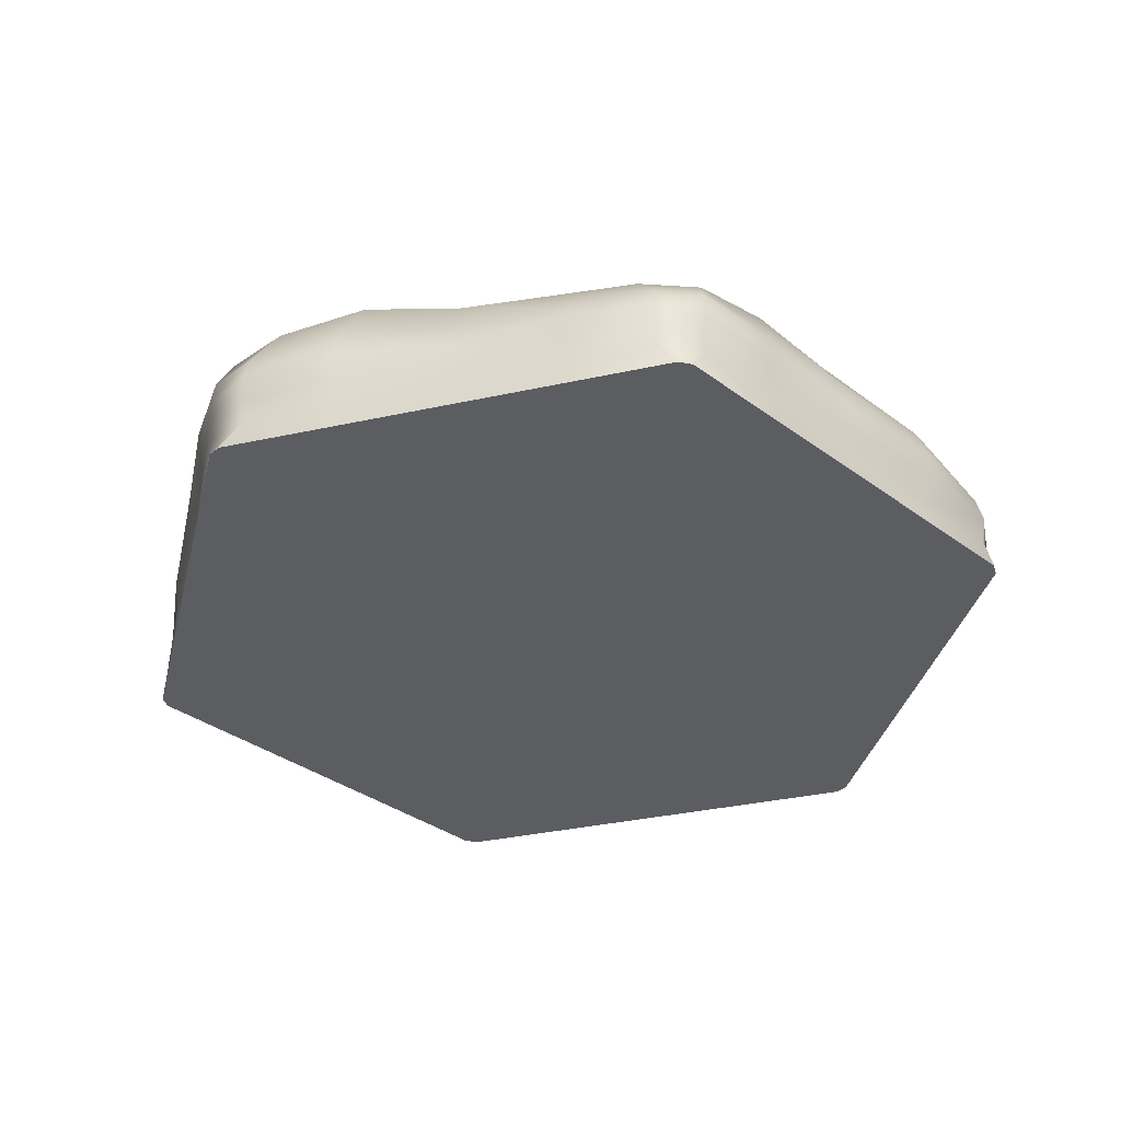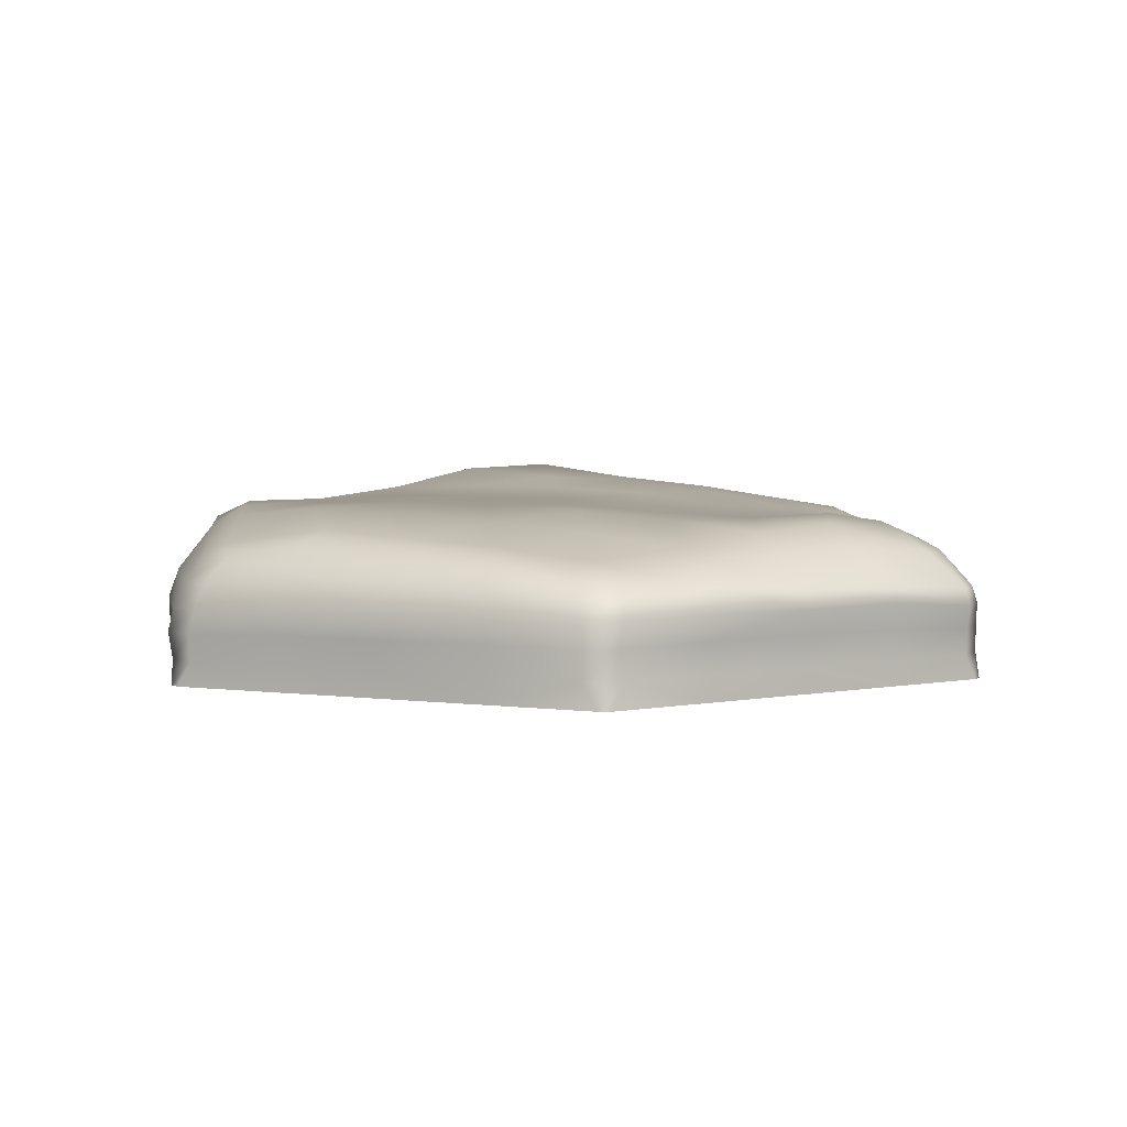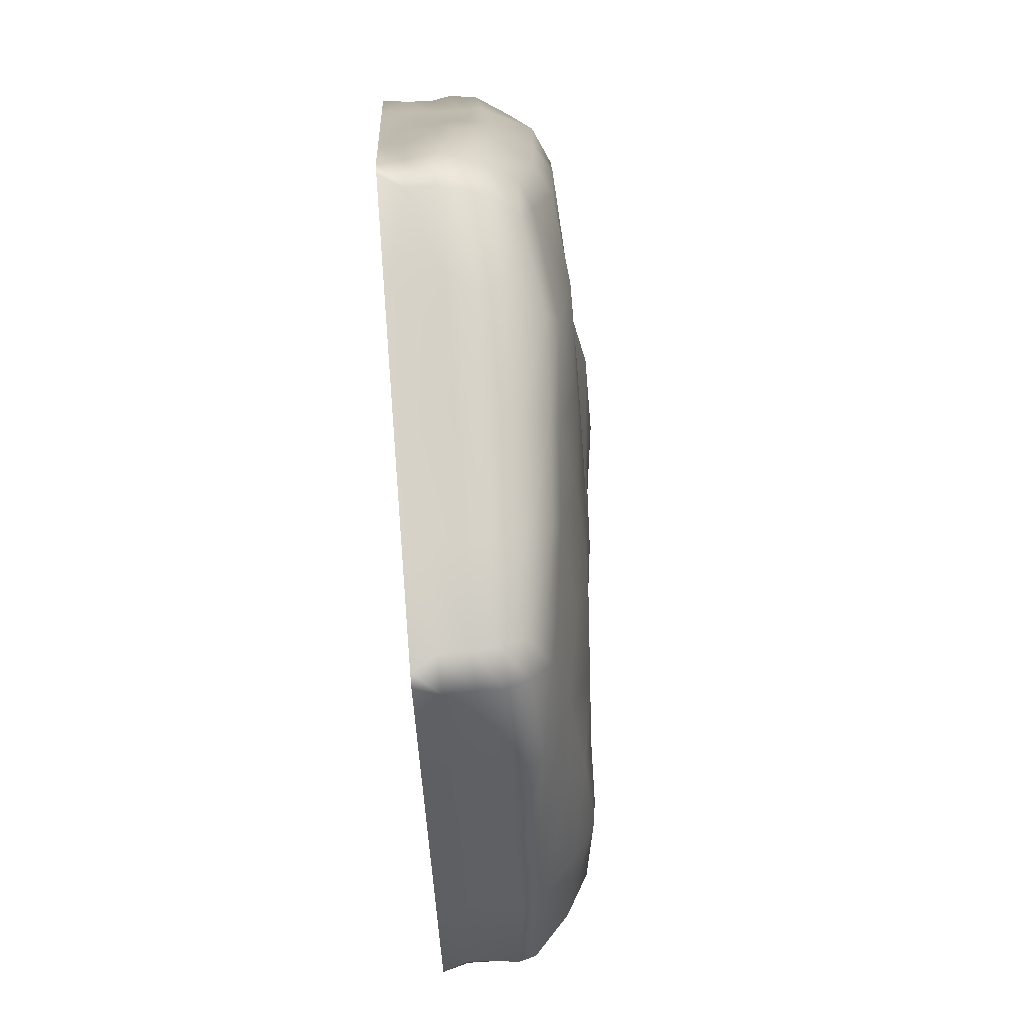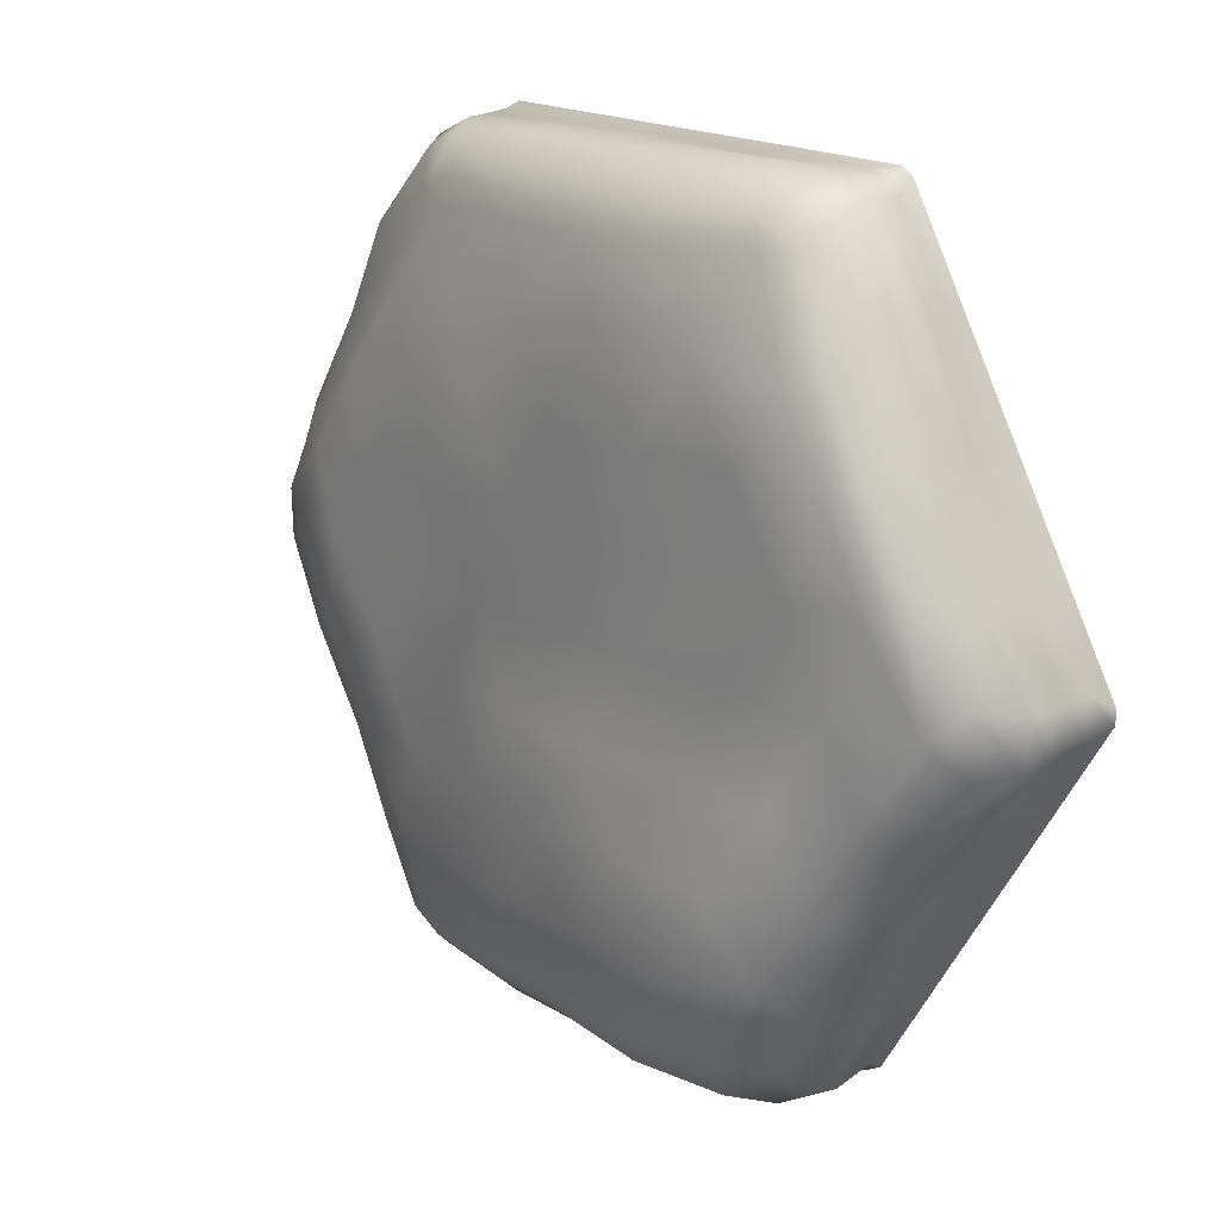
<metadata>
{"format":"obj","ext":"obj","renderer":"f3d","projection":"perspective","resolution":1024,"background":"white","views":[{"elev":-36.0,"azim":-104.0,"up":"+Y"},{"elev":3.5,"azim":25.3,"up":"+Y"},{"elev":77.2,"azim":85.6,"up":"+Z"},{"elev":19.4,"azim":-134.2,"up":"+Z"}]}
</metadata>
<code>
g SnowPatchFull_03
v -2.017 -0.00382 -0.5195
v -3.505e-05 -0.00382 -3.505e-05
v -1.738 -0.00382 -1.003
v -2.297 -0.00382 -0.03557
v -1.459 -0.00382 -1.487
v -2.297 -0.00382 0.03557
v -1.179 -0.00382 -1.971
v -2.017 -0.00382 0.5195
v -1.118 -0.00382 -2.007
v -1.738 -0.00382 1.003
v -0.5588 -0.00382 -2.007
v -1.459 -0.00382 1.487
v -3.505e-05 -0.00382 -2.007
v -1.179 -0.00382 1.971
v 0.5588 -0.00382 -2.007
v -1.118 -0.00382 2.007
v 1.118 -0.00382 -2.007
v -0.5588 -0.00382 2.007
v 1.179 -0.00382 -1.971
v -3.505e-05 -0.00382 2.007
v 1.459 -0.00382 -1.487
v 0.5588 -0.00382 2.007
v 1.738 -0.00382 -1.003
v 1.118 -0.00382 2.007
v 2.017 -0.00382 -0.5195
v 1.179 -0.00382 1.971
v 2.297 -0.00382 -0.03557
v 1.459 -0.00382 1.487
v 2.297 -0.00382 0.03557
v 1.738 -0.00382 1.003
v 2.017 -0.00382 0.5195
v -1.231 0.1203 -1.881
v -1.179 -0.00382 -1.971
v -1.118 -0.00382 -2.007
v -1.459 -0.00382 -1.487
v -1.04 0.12 -2.006
v -0.5588 -0.00382 -2.007
v -1.457 0.124 -1.49
v -1.738 -0.00382 -1.003
v -1.736 0.123 -1.002
v -2.017 -0.00382 -0.5195
v -1.459 0.2686 -1.495
v -1.241 0.2625 -1.895
v -1.712 0.2663 -0.9882
v -0.562 0.1239 -2.007
v -1.045 0.2618 -2.011
v -1.254 0.3772 -1.902
v -3.505e-05 0.124 -2.007
v -3.505e-05 -0.00382 -2.007
v -1.487 0.3929 -1.505
v -0.565 0.2687 -2.004
v 0.5618 0.1253 -2.007
v 0.5588 -0.00382 -2.007
v 3.505e-05 0.2697 -2.002
v 1.071 0.1199 -2.001
v 1.118 -0.00382 -2.007
v 1.179 -0.00382 -1.971
v 0.5647 0.2732 -2.007
v 1.206 0.1186 -1.918
v 1.459 -0.00382 -1.487
v 1.071 0.2647 -1.994
v -0.558 0.3851 -2.018
v -0.0004556 0.3855 -2.007
v 0.5599 0.3916 -2.031
v 1.064 0.3787 -1.994
v 1.201 0.2619 -1.913
v 1.457 0.1238 -1.49
v 1.738 0.1243 -1.003
v 1.738 -0.00382 -1.003
v 1.459 0.266 -1.495
v 2.019 0.1248 -0.5169
v 2.017 -0.00382 -0.5195
v 1.208 0.3745 -1.904
v 1.747 0.2684 -1.009
v 2.26 0.1207 -0.09529
v 2.297 -0.00382 -0.03557
v 2.297 -0.00382 0.03557
v 1.498 0.3761 -1.514
v 2.025 0.2722 -0.5166
v 2.261 0.1182 0.09242
v 2.017 -0.00382 0.5195
v 1.785 0.386 -1.034
v 2.262 0.2566 -0.09172
v 2.045 0.3993 -0.5307
v 2.019 0.1256 0.5171
v 2.265 0.2539 0.088
v 1.738 0.1249 1.003
v 1.738 -0.00382 1.003
v 2.267 0.3696 -0.09508
v 2.025 0.2749 0.5171
v 1.457 0.1247 1.49
v 1.459 -0.00382 1.487
v 2.283 0.3684 0.09193
v 2.24 0.4562 -0.09277
v 2.031 0.4798 -0.5287
v 1.736 0.2723 1.002
v 1.206 0.1206 1.913
v 1.179 -0.00382 1.971
v 1.118 -0.00382 2.007
v 2.051 0.405 0.535
v 1.456 0.2735 1.491
v 1.042 0.1179 2.001
v 0.5588 -0.00382 2.007
v 1.755 0.3961 1.014
v 1.197 0.2674 1.906
v 1.506 0.4045 1.514
v 2.04 0.4797 0.5342
v 1.736 0.4953 1.008
v 1.461 0.539 1.483
v 2.258 0.4568 0.09045
v 2.064 0.6311 -0.1216
v 1.04 0.2593 1.989
v 1.2 0.3895 1.898
v 1.158 0.5055 1.849
v 0.562 0.1239 2.007
v 1.031 0.3713 1.988
v 3.505e-05 0.1238 2.007
v -3.505e-05 -0.00382 2.007
v 0.5641 0.2695 2.005
v -0.562 0.124 2.007
v -0.5588 -0.00382 2.007
v 0.0001752 0.2676 2.028
v -1.045 0.1172 2.005
v -1.118 -0.00382 2.007
v -1.179 -0.00382 1.971
v 0.5561 0.3839 2.014
v -0.565 0.2686 2.011
v -1.211 0.1169 1.912
v -1.459 -0.00382 1.487
v 0.0005958 0.3883 2.028
v -1.042 0.2529 2.016
v -0.5601 0.3841 2.032
v 0.5401 0.5479 1.967
v 0.002629 0.5547 1.979
v -0.5482 0.5451 1.993
v 0.9964 0.4961 1.937
v 1.075 0.607 1.686
v 1.302 0.6393 1.317
v 1.572 0.6478 0.9224
v 1.842 0.6646 0.5078
v 2.076 0.6261 0.1203
v 0.005783 0.6812 1.803
v 0.4738 0.6553 1.783
v 0.8885 0.5991 1.802
v 0.922 0.6368 1.656
v 1.196 0.6846 1.249
v 1.432 0.747 0.8423
v 1.659 0.7814 0.4242
v 1.877 0.7405 0.001157
v 0.4665 0.6918 1.675
v 0.7605 0.7483 1.33
v 1.011 0.8021 0.8791
v 1.267 0.8003 0.4347
v 0.007185 0.7228 1.683
v 0.2566 0.7968 1.339
v 0.5034 0.8348 0.883
v 1.516 0.8118 0.00396
v 0.7525 0.8186 0.4361
v 1.009 0.7815 -0.001297
v -0.4652 0.7604 1.699
v -0.2436 0.8322 1.342
v 0.008376 0.8581 0.8834
v 0.2559 0.8512 0.4346
v 0.5018 0.8404 -0.007745
v -0.4775 0.6997 1.83
v 1.263 0.7678 -0.4381
v 0.7493 0.8244 -0.4499
v 1.656 0.7591 -0.4223
v 1.84 0.6691 -0.51
v 1.757 0.5266 -1.028
v 1.577 0.672 -0.9292
v 1.473 0.5718 -1.498
v 1.42 0.7354 -0.836
v 1.329 0.7102 -1.345
v 1.196 0.5658 -1.881
v 1.005 0.7991 -0.8937
v 1.187 0.7663 -1.251
v 1.047 0.571 -1.955
v 1.123 0.7153 -1.735
v 0.9419 0.7307 -1.817
v 0.5512 0.5824 -2.023
v 0.9747 0.7842 -1.682
v 0.761 0.8406 -1.341
v 0.5053 0.8851 -0.8962
v 0.4865 0.7987 -1.817
v 0.003329 0.5901 -2.034
v 0.4795 0.8518 -1.673
v 0.01805 0.8062 -1.852
v -0.5409 0.5681 -2.049
v 0.2784 0.9078 -1.337
v 0.2558 0.8891 -0.4542
v 0.03403 0.8796 -1.697
v -0.4596 0.8212 -1.905
v -1.031 0.502 -2.014
v 0.0266 0.9414 -0.8835
v 0.006904 0.8634 -0.01048
v -0.2187 0.9543 -1.333
v -0.4439 0.9231 -1.729
v -0.2387 0.9121 -0.4487
v -0.2453 0.8651 0.4336
v -0.4865 0.9621 -0.8693
v -0.4994 0.8749 -0.01097
v -0.5026 0.8667 0.8795
v -0.926 0.7328 -1.926
v -0.7657 1.028 -1.34
v -0.7551 0.9155 -0.4433
v -0.7582 0.8673 0.4356
v -0.7651 0.8446 1.343
v -0.9791 0.8907 -1.664
v -1.038 1.007 -0.877
v -1.015 0.8716 -0.008867
v -1.02 0.8558 0.8819
v -0.9949 0.6832 1.759
v -1.197 0.7406 -1.735
v -1.285 0.9047 -0.45
v -1.276 0.85 0.4399
v -1.24 0.8013 1.27
v -0.9203 0.6211 1.865
v -1.535 0.8445 -0.005222
v -1.503 0.8296 0.8648
v -1.136 0.6291 1.75
v -1.003 0.4922 1.944
v -1.366 0.7185 1.35
v -1.171 0.4971 1.852
v -1.717 0.8433 0.4497
v -1.027 0.3657 1.994
v -1.625 0.7403 0.937
v -1.469 0.5327 1.488
v -1.213 0.3717 1.899
v -1.227 0.2542 1.926
v -1.457 0.1242 1.49
v -1.501 0.2615 1.52
v -1.738 0.1244 1.003
v -1.738 -0.00382 1.003
v -1.507 0.3874 1.522
v -1.733 0.5381 0.9998
v -2.019 0.1242 0.5168
v -2.017 -0.00382 0.5195
v -1.742 0.2705 1.006
v -2.251 0.1147 0.1085
v -2.297 -0.00382 0.03557
v -2.297 -0.00382 -0.03557
v -1.753 0.3846 1.012
v -2.013 0.2705 0.5104
v -1.872 0.7591 0.5385
v -2.248 0.1133 -0.1118
v -2.002 0.5142 0.5287
v -2.008 0.3951 0.5167
v -2.245 0.2481 0.1048
v -1.966 0.763 -0.01202
v -2.019 0.1247 -0.517
v -2.107 0.6674 0.1589
v -2.244 0.4893 0.1207
v -2.244 0.2411 -0.1125
v -2.015 0.2714 -0.5109
v -2.261 0.3534 0.1165
v -1.695 0.3836 -0.9782
v -2.257 0.3553 -0.1191
v -2.007 0.3971 -0.5145
v -2.234 0.4745 -0.1187
v -1.99 0.495 -0.5182
v -1.686 0.4868 -0.9716
v -2.092 0.6337 -0.1545
v -1.83 0.714 -0.5086
v -1.688 0.8024 -0.438
v -1.478 0.8564 -0.8418
v -1.604 0.741 -0.9191
v -1.261 0.9202 -1.252
v -1.41 0.8099 -1.353
v -1.49 0.5278 -1.492
v -1.241 0.5057 -1.878
v -1.047 0.3731 -2.03
g SnowPatchFull_03_0
f 3 2 1
f 1 2 4
f 5 2 3
f 4 2 6
f 7 2 5
f 6 2 8
f 9 2 7
f 8 2 10
f 11 2 9
f 10 2 12
f 13 2 11
f 12 2 14
f 15 2 13
f 14 2 16
f 17 2 15
f 16 2 18
f 19 2 17
f 18 2 20
f 21 2 19
f 20 2 22
f 23 2 21
f 22 2 24
f 25 2 23
f 24 2 26
f 27 2 25
f 26 2 28
f 29 2 27
f 28 2 30
f 31 2 29
f 30 2 31
f 34 33 32
f 32 33 35
f 36 34 32
f 37 34 36
f 38 32 35
f 38 35 39
f 40 38 39
f 40 39 41
f 38 42 32
f 36 32 43
f 42 43 32
f 40 44 38
f 44 42 38
f 45 37 36
f 46 36 43
f 45 36 46
f 47 43 42
f 46 43 47
f 45 48 37
f 48 49 37
f 50 42 44
f 50 47 42
f 51 45 46
f 45 51 48
f 48 52 49
f 52 53 49
f 51 54 48
f 48 54 52
f 52 55 53
f 55 56 53
f 57 56 55
f 54 58 52
f 52 58 55
f 59 57 55
f 60 57 59
f 58 61 55
f 59 55 61
f 62 51 46
f 63 54 51
f 62 63 51
f 64 58 54
f 63 64 54
f 65 61 58
f 64 65 58
f 66 59 61
f 66 61 65
f 67 60 59
f 67 59 66
f 67 68 60
f 68 69 60
f 70 67 66
f 67 70 68
f 68 71 69
f 71 72 69
f 73 66 65
f 70 66 73
f 70 74 68
f 68 74 71
f 71 75 72
f 75 76 72
f 77 76 75
f 78 70 73
f 74 70 78
f 74 79 71
f 71 79 75
f 80 77 75
f 81 77 80
f 82 74 78
f 79 74 82
f 79 83 75
f 80 75 83
f 84 79 82
f 83 79 84
f 85 81 80
f 86 80 83
f 85 80 86
f 85 87 81
f 87 88 81
f 89 83 84
f 86 83 89
f 90 85 86
f 85 90 87
f 87 91 88
f 91 92 88
f 93 86 89
f 90 86 93
f 89 84 94
f 93 89 94
f 84 82 95
f 84 95 94
f 90 96 87
f 87 96 91
f 91 97 92
f 97 98 92
f 99 98 97
f 100 90 93
f 96 90 100
f 96 101 91
f 91 101 97
f 102 99 97
f 103 99 102
f 104 96 100
f 101 96 104
f 101 105 97
f 102 97 105
f 106 101 104
f 105 101 106
f 100 93 107
f 104 100 108
f 100 107 108
f 106 104 109
f 104 108 109
f 93 110 107
f 110 93 94
f 94 111 110
f 94 95 111
f 112 102 105
f 113 105 106
f 112 105 113
f 113 106 114
f 106 109 114
f 115 102 112
f 115 103 102
f 116 112 113
f 116 113 114
f 115 117 103
f 117 118 103
f 119 115 112
f 119 112 116
f 115 119 117
f 117 120 118
f 120 121 118
f 119 122 117
f 117 122 120
f 120 123 121
f 123 124 121
f 125 124 123
f 126 119 116
f 122 119 126
f 122 127 120
f 120 127 123
f 128 125 123
f 129 125 128
f 130 122 126
f 127 122 130
f 127 131 123
f 128 123 131
f 132 127 130
f 131 127 132
f 126 116 133
f 130 126 134
f 126 133 134
f 132 130 135
f 130 134 135
f 116 136 133
f 136 116 114
f 114 137 136
f 114 109 137
f 109 138 137
f 109 108 138
f 108 139 138
f 108 107 139
f 107 140 139
f 107 110 140
f 110 141 140
f 111 141 110
f 134 133 142
f 133 136 143
f 133 143 142
f 137 144 136
f 136 144 143
f 137 138 145
f 137 145 144
f 138 139 146
f 138 146 145
f 139 140 147
f 139 147 146
f 140 141 148
f 140 148 147
f 111 149 141
f 141 149 148
f 143 144 150
f 144 145 150
f 146 151 145
f 145 151 150
f 147 152 146
f 152 151 146
f 148 153 147
f 153 152 147
f 143 150 154
f 142 143 154
f 151 155 150
f 150 155 154
f 152 156 151
f 151 156 155
f 149 157 148
f 157 153 148
f 153 158 152
f 158 156 152
f 157 159 153
f 159 158 153
f 142 154 160
f 155 161 154
f 154 161 160
f 156 162 155
f 155 162 161
f 158 163 156
f 156 163 162
f 159 164 158
f 164 163 158
f 165 142 160
f 134 142 165
f 135 134 165
f 166 159 157
f 167 164 159
f 167 159 166
f 166 157 168
f 168 157 149
f 169 168 149
f 111 169 149
f 95 169 111
f 95 170 169
f 82 170 95
f 82 78 170
f 169 171 168
f 170 171 169
f 78 172 170
f 170 172 171
f 78 73 172
f 173 166 168
f 171 173 168
f 172 174 171
f 171 174 173
f 73 175 172
f 172 175 174
f 176 166 173
f 176 167 166
f 174 177 173
f 177 176 173
f 175 73 178
f 73 65 178
f 175 179 174
f 174 179 177
f 175 178 180
f 179 175 180
f 181 178 65
f 178 181 180
f 64 181 65
f 179 182 177
f 180 182 179
f 183 176 177
f 182 183 177
f 184 167 176
f 183 184 176
f 181 185 180
f 182 180 185
f 186 181 64
f 181 186 185
f 63 186 64
f 187 183 182
f 187 182 185
f 186 188 185
f 187 185 188
f 189 186 63
f 186 189 188
f 62 189 63
f 190 183 187
f 190 184 183
f 184 191 167
f 191 164 167
f 192 187 188
f 192 190 187
f 189 193 188
f 192 188 193
f 194 189 62
f 189 194 193
f 195 184 190
f 195 191 184
f 191 196 164
f 164 196 163
f 197 190 192
f 197 195 190
f 198 192 193
f 198 197 192
f 199 191 195
f 199 196 191
f 163 196 200
f 163 200 162
f 201 195 197
f 201 199 195
f 202 196 199
f 200 196 202
f 162 200 203
f 162 203 161
f 198 193 204
f 194 204 193
f 205 197 198
f 205 201 197
f 206 199 201
f 202 199 206
f 200 202 207
f 203 200 207
f 161 203 208
f 161 208 160
f 209 198 204
f 209 205 198
f 210 201 205
f 206 201 210
f 211 202 206
f 207 202 211
f 203 207 212
f 208 203 212
f 160 208 213
f 165 160 213
f 214 209 204
f 214 204 194
f 215 206 210
f 211 206 215
f 207 211 216
f 212 207 216
f 208 212 217
f 213 208 217
f 218 165 213
f 135 165 218
f 219 211 215
f 216 211 219
f 212 216 220
f 217 212 220
f 221 213 217
f 218 213 221
f 222 135 218
f 132 135 222
f 223 221 217
f 223 217 220
f 218 221 224
f 222 218 224
f 224 221 223
f 220 216 225
f 216 219 225
f 226 132 222
f 226 131 132
f 227 223 220
f 227 220 225
f 228 224 223
f 228 223 227
f 224 229 222
f 229 226 222
f 229 224 228
f 230 131 226
f 229 230 226
f 230 128 131
f 231 128 230
f 231 129 128
f 232 230 229
f 232 231 230
f 231 233 129
f 231 232 233
f 233 234 129
f 235 229 228
f 235 232 229
f 236 228 227
f 235 228 236
f 233 237 234
f 237 238 234
f 232 239 233
f 239 232 235
f 233 239 237
f 237 240 238
f 240 241 238
f 241 240 242
f 243 239 235
f 243 235 236
f 239 244 237
f 237 244 240
f 244 239 243
f 236 227 245
f 245 227 225
f 240 246 242
f 41 242 246
f 243 236 247
f 247 236 245
f 248 244 243
f 248 243 247
f 244 249 240
f 240 249 246
f 249 244 248
f 245 225 250
f 225 219 250
f 251 41 246
f 251 40 41
f 247 245 252
f 252 245 250
f 248 247 253
f 253 247 252
f 249 254 246
f 251 246 254
f 251 255 40
f 255 251 254
f 255 44 40
f 256 249 248
f 256 248 253
f 254 249 256
f 257 44 255
f 257 50 44
f 258 256 253
f 258 254 256
f 259 255 254
f 258 259 254
f 259 257 255
f 260 258 253
f 258 260 259
f 253 252 260
f 259 261 257
f 260 261 259
f 257 262 50
f 261 262 257
f 252 263 260
f 252 250 263
f 264 261 260
f 263 264 260
f 250 265 263
f 265 264 263
f 250 219 265
f 219 215 265
f 265 215 266
f 265 266 264
f 215 210 266
f 264 267 261
f 266 267 264
f 267 262 261
f 266 210 268
f 266 268 267
f 210 205 268
f 268 205 209
f 268 269 267
f 268 209 269
f 267 269 262
f 209 214 269
f 269 270 262
f 269 214 270
f 262 270 50
f 50 270 47
f 214 271 270
f 270 271 47
f 271 214 194
f 272 47 271
f 194 272 271
f 272 46 47
f 272 194 62
f 272 62 46

</code>
